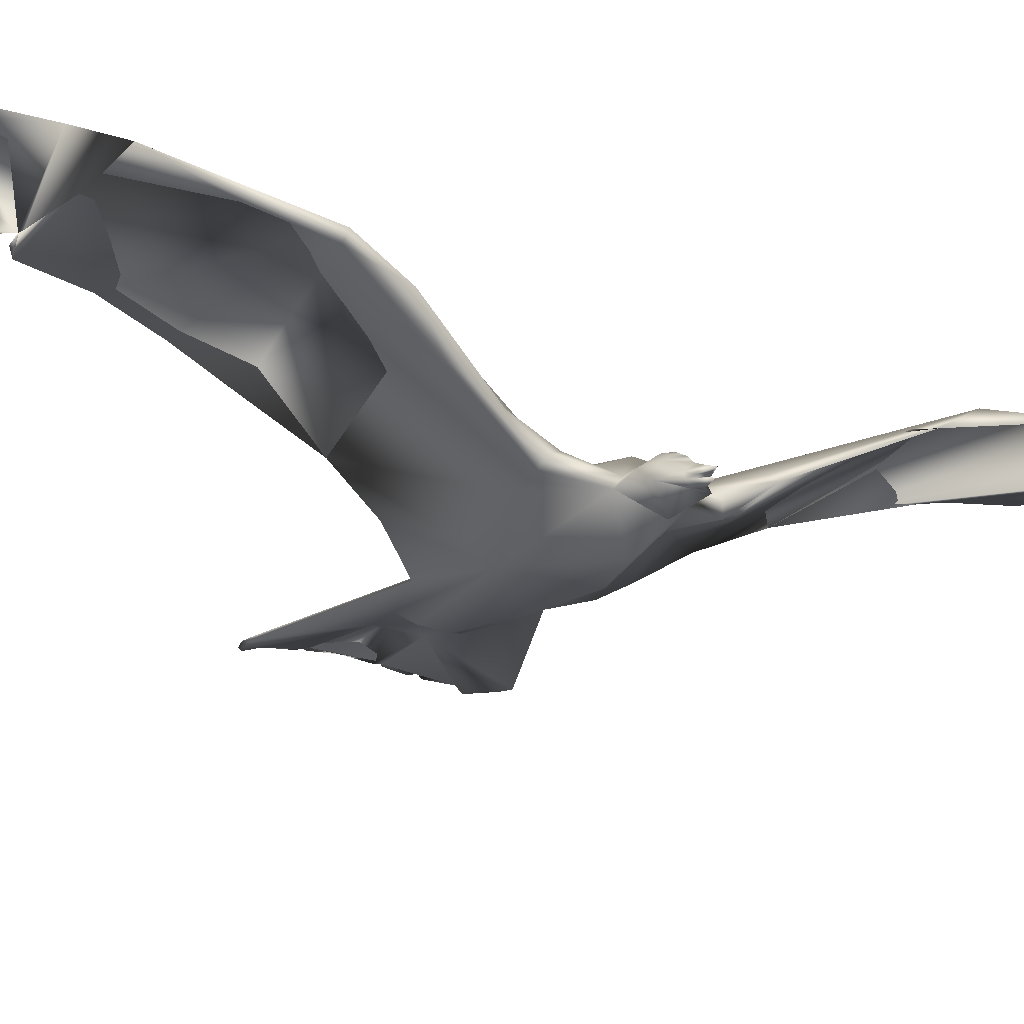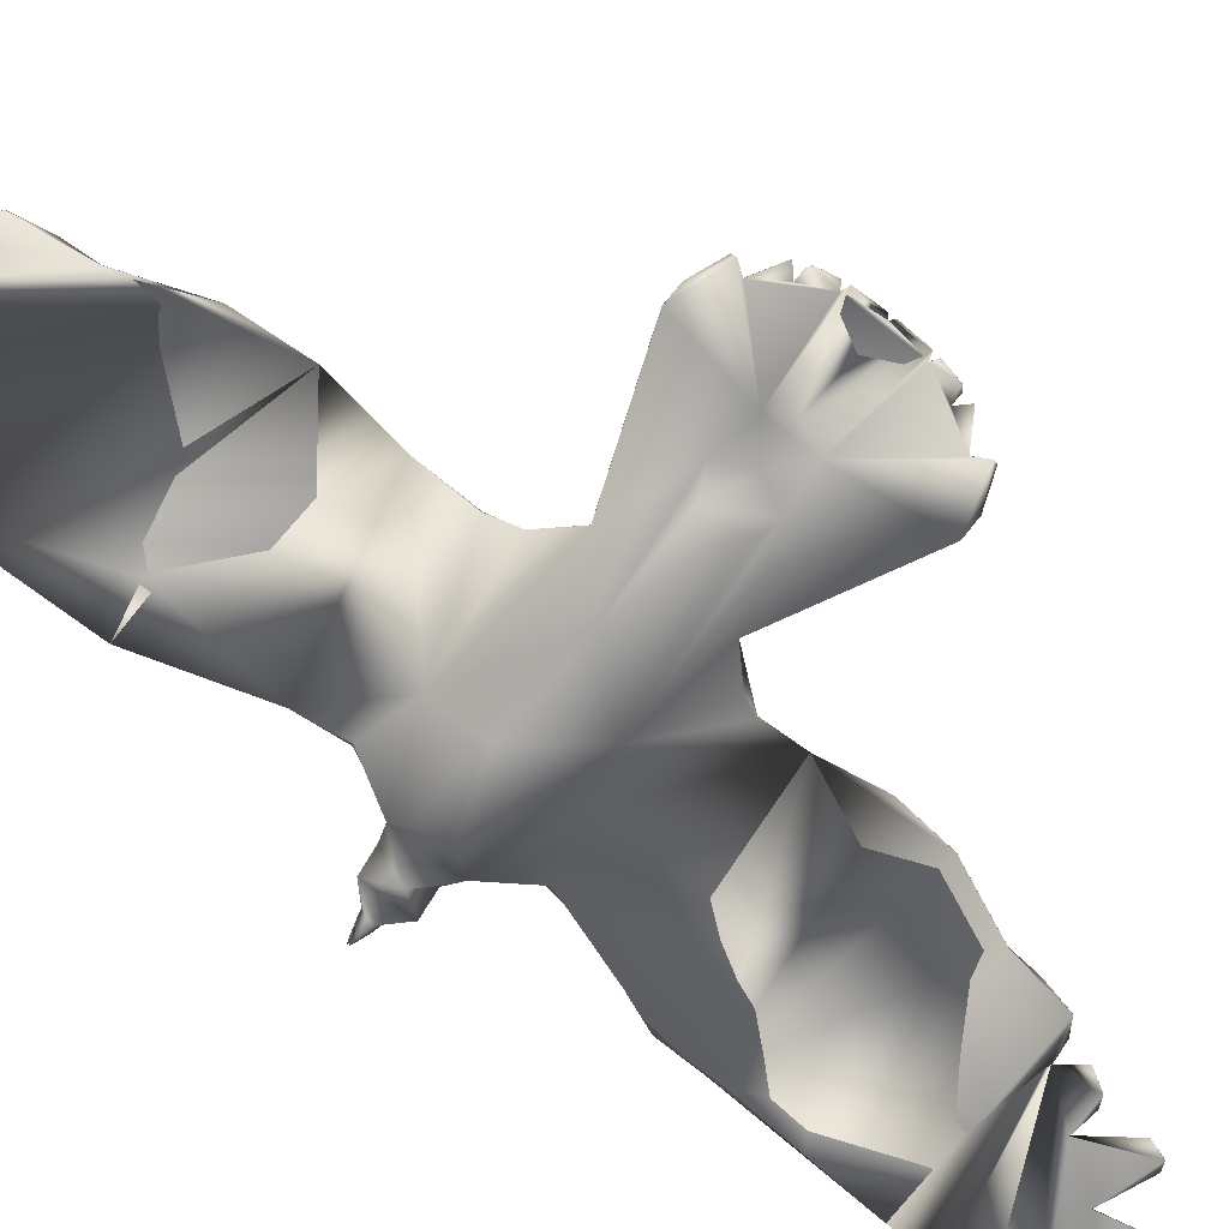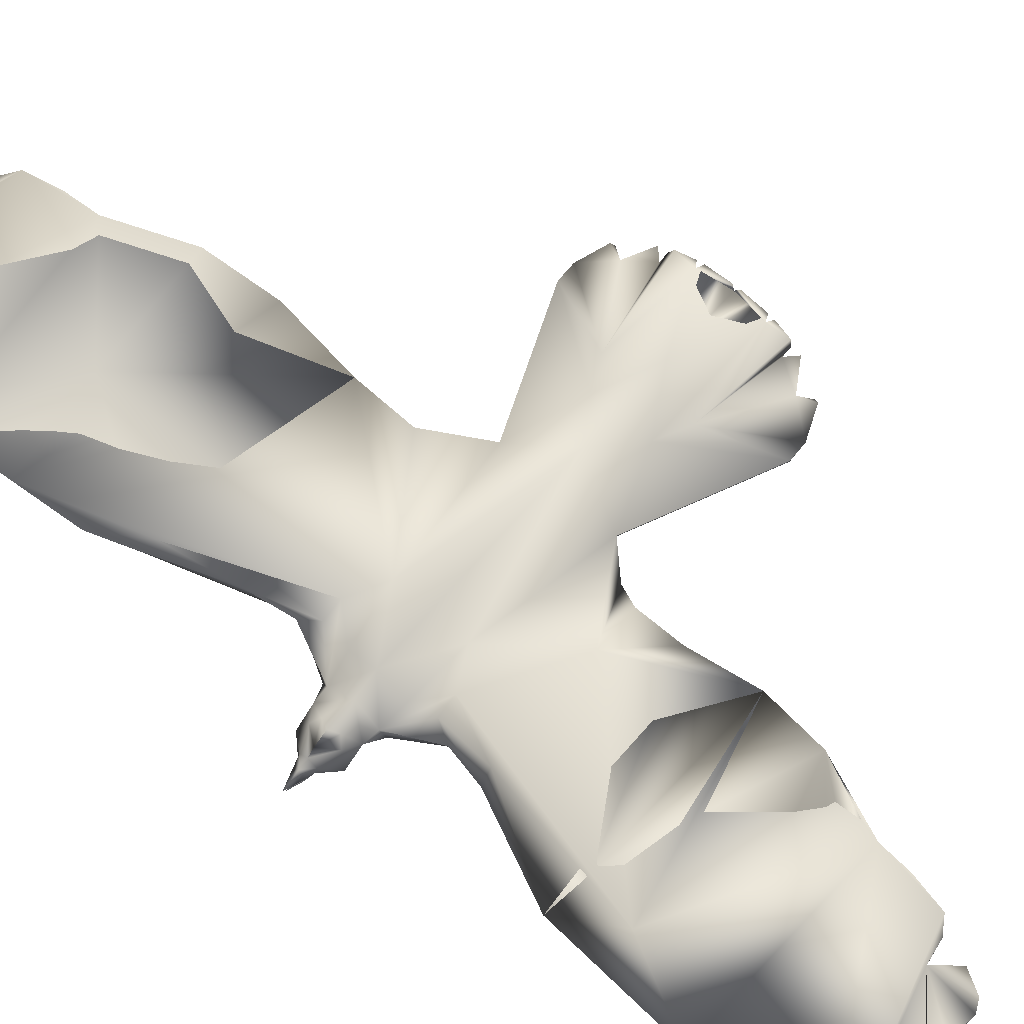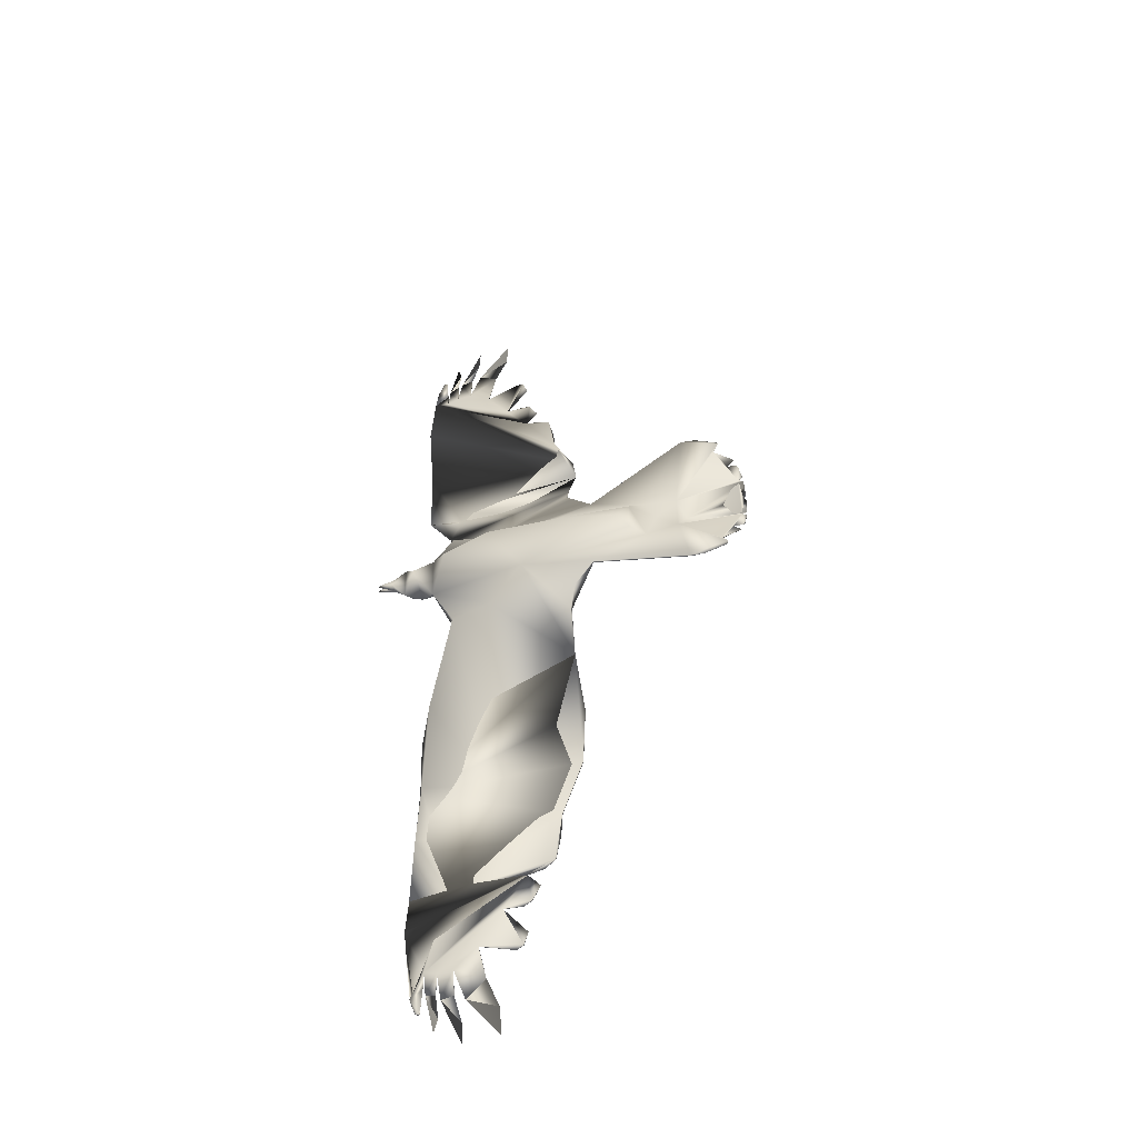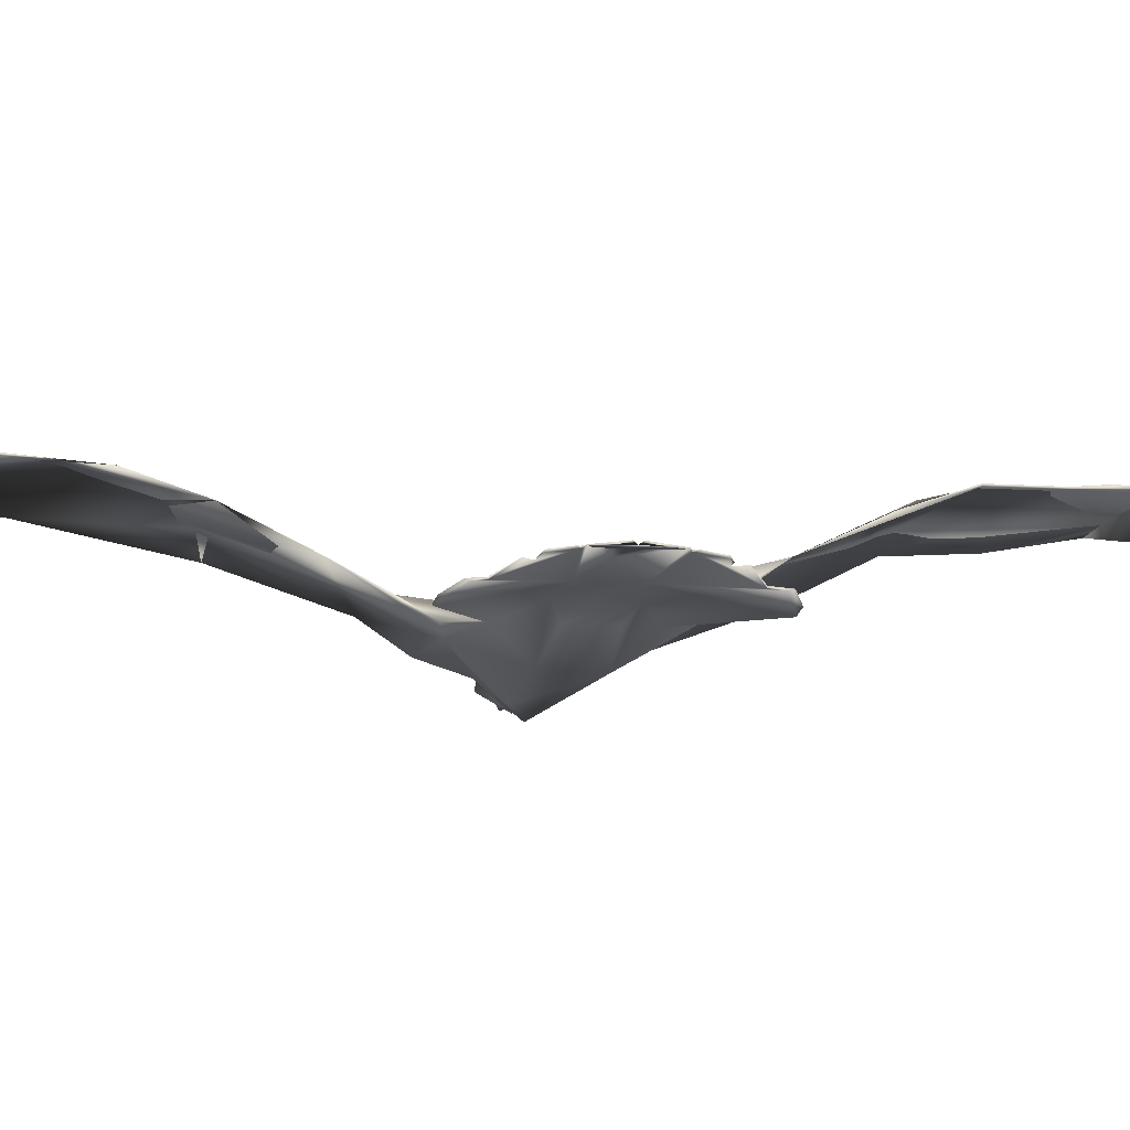
<metadata>
{"format":"obj","ext":"obj","renderer":"f3d","projection":"perspective","resolution":1024,"background":"white","views":[{"elev":-20.9,"azim":57.1,"up":"+Z"},{"elev":-68.2,"azim":-130.2,"up":"+Z"},{"elev":68.9,"azim":129.6,"up":"+Z"},{"elev":-47.6,"azim":-160.1,"up":"+Y"},{"elev":-10.8,"azim":-101.3,"up":"+Z"}]}
</metadata>
<code>
o Crow_crow_maste
v -0.4049 0.1047 0.1019
v -0.3933 0.1423 0.1189
v -0.3444 0.2341 0.1594
v -0.3401 0.5393 0.1971
v -0.3552 0.5447 0.1974
v -0.3741 0.5442 0.1974
v -0.4035 0.5223 0.1967
v -0.4325 0.4798 0.1963
v -0.462 0.441 0.1961
v -0.5066 0.37 0.1905
v -0.5573 0.138 0.1015
v -0.5944 0.09284 0.08365
v -0.7155 0.1464 0.07052
v -0.7327 0.1467 0.07179
v -0.7591 0.1363 0.07676
v -0.7841 0.0475 0.09645
v -0.329 0.3585 0.1869
v -0.3655 0.2875 0.1926
v -0.5486 0.2486 0.1581
v -0.3154 0.4781 0.1965
v -0.3289 0.5867 0.1988
v -0.3332 0.5915 0.199
v -0.3516 0.6187 0.2
v -0.3847 0.6429 0.201
v -0.4285 0.6427 0.2011
v -0.4473 0.5393 0.1975
v -0.4613 0.5191 0.1971
v -0.4564 0.4828 0.1969
v -0.477 0.4599 0.1965
v -0.4817 0.4381 0.1965
v -0.503 0.3979 0.1948
v -0.32 0.5463 0.1973
v -0.3359 0.5789 0.1985
v -0.3386 0.5597 0.1979
v -0.3417 0.569 0.1982
v -0.3569 0.6027 0.1995
v -0.3594 0.5794 0.1986
v -0.3838 0.6139 0.1999
v -0.388 0.5864 0.199
v -0.4269 0.6059 0.1998
v -0.4557 0.5354 0.1975
v -0.4665 0.4779 0.1971
v -0.4955 0.4293 0.1965
v -0.3307 0.5898 0.1989
v -0.3354 0.5913 0.199
v -0.3307 0.5898 0.1989
v -0.3354 0.5913 0.199
v -0.3332 0.5915 0.199
v -0.7758 0.1076 0.08626
v -0.7828 0.07885 0.0925
v -0.7085 0.04313 0.1038
v -0.7527 0.1219 0.07931
v -0.7667 0.09858 0.08676
v -0.7769 0.07517 0.09356
v -0.6888 0.08337 0.08751
v -0.6614 0.06907 0.08736
v -0.7793 0.0959 0.09038
v -0.3426 0.04493 0.08487
v -0.3536 0.05869 0.08007
v -0.3883 0.06625 0.08309
v -0.4105 0.1083 0.09132
v -0.3401 0.5394 0.1954
v -0.3552 0.5448 0.1956
v -0.3741 0.5443 0.1957
v -0.4035 0.5224 0.195
v -0.4325 0.4799 0.1946
v -0.462 0.4411 0.1944
v -0.5066 0.3703 0.1888
v -0.5494 0.1842 0.1271
v -0.5573 0.1384 0.0979
v -0.5944 0.09284 0.08191
v -0.7156 0.1464 0.0688
v -0.4569 0.09622 0.09567
v -0.3831 0.241 0.1734
v -0.5363 0.3061 0.1794
v -0.3238 0.5699 0.1965
v -0.3546 0.5737 0.1967
v -0.3759 0.5794 0.197
v -0.4128 0.5674 0.1966
v -0.4557 0.5355 0.1958
v -0.4665 0.4779 0.1953
v -0.4955 0.4294 0.1948
v -0.3307 0.5899 0.1972
v -0.3354 0.5914 0.1973
v -0.3332 0.5916 0.1973
v -0.7758 0.09879 0.08738
v -0.7835 0.07263 0.09337
v -0.7087 0.04313 0.101
v -0.7528 0.1219 0.07759
v -0.777 0.07517 0.09185
v -0.7003 0.064 0.08852
v -0.6615 0.06907 0.08565
v -0.7603 0.1327 0.07512
v -0.7794 0.0959 0.08866
v -0.5687 0.1176 0.08606
v -0.3169 0.03671 0.08136
v -0.3199 0.03676 0.07462
v -0.3401 0.04448 0.07946
v -0.3268 0.03687 0.07228
v -0.3395 0.04095 0.07435
v -0.3325 0.04234 0.0776
v -0.3245 0.03684 0.07734
v -0.3334 0.03699 0.08833
v -0.3237 0.03682 0.07987
v -0.3321 0.04233 0.08031
v -0.3867 0.06071 0.09213
v -0.4643 0.07249 0.1154
v -0.349 0.03725 0.0991
v -0.3659 0.04612 0.1045
v -0.3721 0.0593 0.09406
v -0.3596 0.05145 0.09656
v -0.371 0.03759 0.06411
v -0.4317 0.08877 0.1155
v -0.4139 0.08865 0.1091
v -0.4058 0.1405 0.1268
v -0.4109 0.06503 0.103
v -0.6449 0.05988 0.0735
v -0.6325 0.04185 0.06676
v -0.4718 0.05886 0.05362
v -0.5151 0.1392 0.1118
v -0.5598 0.05845 0.06156
v -0.342 0.03713 0.09261
v -0.407 -0.02769 0.1066
v -0.3968 -0.06534 0.1239
v -0.3512 -0.1582 0.1661
v -0.3426 -0.2094 0.1885
v -0.3323 -0.3581 0.2006
v -0.3569 -0.4634 0.2
v -0.3723 -0.4682 0.2
v -0.3911 -0.4671 0.1999
v -0.4198 -0.4443 0.1994
v -0.4474 -0.4009 0.1992
v -0.4757 -0.3612 0.1989
v -0.5179 -0.2887 0.1947
v -0.5605 -0.0553 0.108
v -0.5961 -0.01031 0.08475
v -0.7189 -0.05992 0.07077
v -0.736 -0.05964 0.07204
v -0.7621 -0.04843 0.07698
v -0.7842 0.04121 0.09646
v -0.5558 -0.1651 0.1668
v -0.5454 -0.2231 0.1884
v -0.3473 -0.5111 0.2009
v -0.3518 -0.5158 0.201
v -0.371 -0.5424 0.2015
v -0.4049 -0.5655 0.2018
v -0.4487 -0.5639 0.2017
v -0.4641 -0.4599 0.1996
v -0.4774 -0.4392 0.1994
v -0.4714 -0.4032 0.1994
v -0.4913 -0.3796 0.1991
v -0.4953 -0.3577 0.199
v -0.5152 -0.3168 0.1978
v -0.3416 -0.4944 0.2006
v -0.354 -0.503 0.2008
v -0.3561 -0.4838 0.2004
v -0.3595 -0.493 0.2005
v -0.3758 -0.5262 0.2012
v -0.3776 -0.5028 0.2007
v -0.4031 -0.5366 0.2013
v -0.4063 -0.5089 0.2007
v -0.4459 -0.5272 0.201
v -0.4724 -0.4557 0.1995
v -0.4813 -0.3979 0.1994
v -0.5088 -0.3485 0.1989
v -0.3492 -0.5142 0.201
v -0.354 -0.5155 0.201
v -0.3492 -0.5142 0.201
v -0.354 -0.5155 0.201
v -0.3518 -0.5158 0.201
v -0.7779 -0.01918 0.08641
v -0.7839 0.009822 0.09259
v -0.7552 -0.03423 0.07949
v -0.7684 -0.01044 0.0869
v -0.7779 0.01332 0.09364
v -0.6902 0.002232 0.08761
v -0.6622 0.01563 0.08734
v -0.7809 -0.007341 0.0905
v -0.3429 0.02935 0.08488
v -0.389 0.0379 0.1084
v -0.6201 0.0417 0.1109
v -0.3543 0.01595 0.08008
v -0.3893 0.009535 0.08441
v -0.4126 -0.03124 0.09573
v -0.3482 -0.2113 0.1794
v -0.3569 -0.4634 0.1982
v -0.3722 -0.4683 0.1983
v -0.3911 -0.4672 0.1982
v -0.4197 -0.4444 0.1977
v -0.4474 -0.401 0.1975
v -0.4756 -0.3612 0.1971
v -0.5179 -0.2889 0.193
v -0.5543 -0.1008 0.1364
v -0.5605 -0.05589 0.1044
v -0.5961 -0.01033 0.08266
v -0.719 -0.05992 0.06905
v -0.6757 0.04258 0.0867
v -0.4587 -0.01769 0.09849
v -0.3415 -0.2841 0.1856
v -0.3718 -0.1263 0.135
v -0.3598 -0.2742 0.201
v -0.5454 -0.2234 0.1867
v -0.3303 -0.403 0.1988
v -0.3416 -0.4944 0.1989
v -0.3725 -0.4973 0.1989
v -0.3941 -0.5023 0.1989
v -0.4305 -0.4891 0.1985
v -0.4724 -0.4558 0.1978
v -0.4813 -0.398 0.1977
v -0.5088 -0.3486 0.1972
v -0.3492 -0.5142 0.1993
v -0.354 -0.5155 0.1993
v -0.3518 -0.5158 0.1993
v -0.7812 0.0443 0.09451
v -0.7776 -0.01035 0.08751
v -0.7845 0.01607 0.09344
v -0.7554 -0.03423 0.07778
v -0.778 0.01332 0.09192
v -0.701 0.02197 0.08857
v -0.6624 0.01563 0.08571
v -0.7632 -0.0448 0.07534
v -0.7811 -0.007341 0.08879
v -0.5712 -0.03564 0.08831
v -0.3403 0.0297 0.07946
v -0.3397 0.03321 0.07435
v -0.3327 0.0316 0.0776
v -0.3323 0.0316 0.08031
v -0.3874 0.01524 0.09363
v -0.4655 0.006476 0.118
v -0.349 0.03725 0.0991
v -0.3622 0.03746 0.1063
v -0.3662 0.02893 0.1045
v -0.3728 0.01604 0.09445
v -0.36 0.02339 0.09657
v -0.4335 -0.01072 0.1195
v -0.4156 -0.01111 0.1138
v -0.4093 -0.06309 0.1316
v -0.3796 -0.1199 0.1547
v -0.4112 0.03895 0.12
v -0.4119 0.01357 0.1085
v -0.6454 0.02425 0.07346
v -0.4162 0.03819 0.05174
v -0.4314 -0.2138 0.2004
v -0.3803 -0.3587 0.2009
v -0.5104 0.002554 0.06894
f 27 41 80
f 21 32 76
f 216 218 175
f 223 194 135
f 112 182 233
f 98 100 59
f 46 44 48
f 22 85 84
f 10 75 19
f 87 88 214
f 173 174 171
f 190 189 208
f 10 43 31
f 28 8 66
f 164 133 151
f 97 102 226
f 106 180 110
f 139 221 138
f 54 175 51
f 224 179 182
f 2 1 61
f 17 3 74
f 229 235 240
f 48 85 22
f 94 57 86
f 198 245 183
f 81 28 66
f 43 30 82
f 31 43 82
f 73 60 119
f 104 227 105
f 101 226 102
f 226 224 99
f 41 26 80
f 228 233 180
f 131 189 207
f 13 12 72
f 184 124 200
f 111 110 109
f 84 34 45
f 121 118 117
f 128 186 156
f 103 96 105
f 98 101 99
f 14 72 93
f 116 107 239
f 238 125 124
f 55 53 86
f 171 217 173
f 179 224 227
f 74 19 75
f 39 6 64
f 112 59 182
f 199 185 127
f 199 201 185
f 178 215 176
f 44 46 83
f 64 6 78
f 2 115 114
f 75 17 74
f 92 197 91
f 99 101 97
f 130 188 206
f 177 181 51
f 92 117 197
f 165 210 152
f 225 100 99
f 164 151 209
f 150 209 190
f 46 21 83
f 113 114 115
f 54 50 90
f 168 211 143
f 131 148 189
f 11 95 120
f 179 227 103
f 47 84 33
f 123 124 184
f 14 13 72
f 193 243 202
f 170 213 211
f 175 218 172
f 241 117 118
f 8 27 80
f 220 219 197
f 98 58 105
f 213 144 169
f 124 123 236
f 65 7 79
f 228 183 233
f 106 60 61
f 211 204 143
f 165 153 210
f 50 57 94
f 231 180 232
f 14 93 15
f 120 69 11
f 26 7 65
f 153 165 134
f 202 141 193
f 2 61 73
f 129 187 205
f 183 242 60
f 197 219 91
f 173 217 221
f 107 116 113
f 198 183 184
f 236 123 228
f 29 42 81
f 54 90 87
f 63 5 77
f 1 114 106
f 155 156 167
f 37 5 63
f 21 76 83
f 128 157 186
f 201 243 185
f 163 149 208
f 132 150 190
f 191 152 210
f 133 152 191
f 153 134 210
f 59 112 110
f 169 155 167
f 137 138 196
f 71 12 95
f 208 189 148
f 135 136 223
f 178 222 215
f 216 140 214
f 231 109 180
f 70 11 69
f 164 209 150
f 112 183 60
f 10 68 75
f 234 230 232
f 105 58 103
f 228 180 239
f 30 67 82
f 60 73 61
f 233 234 232
f 124 237 238
f 30 9 67
f 225 224 182
f 58 98 59
f 4 34 62
f 211 168 166
f 11 70 95
f 137 196 136
f 178 172 222
f 106 116 239
f 87 214 16
f 130 161 188
f 241 245 220
f 121 73 119
f 123 184 228
f 104 96 227
f 89 52 93
f 135 194 193
f 111 109 108
f 244 201 199
f 221 196 138
f 136 195 223
f 129 159 187
f 154 143 204
f 149 132 208
f 115 2 3
f 141 202 142
f 126 125 238
f 163 208 148
f 31 82 10
f 44 83 85
f 119 242 245
f 18 3 17
f 108 231 230
f 35 4 62
f 42 28 81
f 106 110 60
f 52 89 49
f 169 144 170
f 183 112 233
f 47 22 84
f 88 216 214
f 229 240 239
f 175 177 51
f 173 176 174
f 178 175 172
f 139 173 221
f 138 173 139
f 138 176 173
f 176 175 178
f 229 239 181
f 136 229 181
f 136 181 177
f 137 136 177
f 138 137 176
f 137 177 176
f 177 175 176
f 243 192 202
f 201 192 243
f 127 244 199
f 203 244 127
f 244 192 201
f 133 209 151
f 133 190 209
f 162 161 147
f 207 161 162
f 207 188 161
f 189 188 207
f 154 244 203
f 244 210 192
f 211 213 212
f 160 159 146
f 206 159 160
f 188 159 206
f 188 187 159
f 158 157 145
f 205 157 158
f 187 157 205
f 187 186 157
f 189 187 188
f 190 187 189
f 204 211 212
f 204 212 156
f 204 156 186
f 190 186 187
f 133 186 190
f 154 204 186
f 244 154 186
f 244 186 133
f 210 244 133
f 191 210 133
f 161 162 147
f 161 207 162
f 130 207 161
f 130 131 207
f 136 135 229
f 135 193 229
f 166 169 170
f 166 155 169
f 148 149 163
f 131 149 148
f 131 132 149
f 150 133 164
f 132 133 150
f 229 193 235
f 235 193 126
f 193 141 126
f 141 142 126
f 142 134 126
f 126 134 127
f 134 165 127
f 127 165 203
f 159 160 146
f 159 206 160
f 159 130 206
f 129 130 159
f 157 158 145
f 157 205 158
f 157 129 205
f 128 129 157
f 129 131 130
f 129 132 131
f 165 152 133
f 128 132 129
f 166 156 155
f 128 133 132
f 166 128 156
f 154 168 143
f 154 203 168
f 203 165 133
f 203 133 128
f 168 203 166
f 203 128 166
f 99 97 226
f 180 109 110
f 175 140 216
f 87 16 54
f 16 214 54
f 214 140 175
f 54 214 175
f 235 236 228
f 240 235 228
f 47 48 22
f 245 242 183
f 60 242 119
f 227 224 98
f 105 227 98
f 98 224 226
f 101 98 226
f 224 225 99
f 233 232 180
f 12 71 72
f 34 33 45
f 96 104 105
f 100 98 99
f 53 52 49
f 56 54 51
f 55 52 53
f 54 57 50
f 52 15 93
f 52 14 15
f 55 14 52
f 54 55 57
f 239 107 181
f 107 12 181
f 181 12 56
f 12 13 56
f 13 14 55
f 56 13 55
f 54 56 55
f 125 200 124
f 57 55 86
f 69 19 74
f 2 74 3
f 69 74 2
f 69 2 73
f 70 69 73
f 95 70 73
f 71 95 73
f 185 200 125
f 127 185 126
f 185 125 126
f 215 174 176
f 1 2 114
f 81 9 29
f 66 9 81
f 39 40 25
f 39 79 40
f 64 79 39
f 64 65 79
f 75 20 17
f 67 68 82
f 84 85 83
f 37 38 24
f 37 78 38
f 37 64 78
f 63 64 37
f 35 36 23
f 35 77 36
f 35 63 77
f 62 63 35
f 63 65 64
f 75 32 20
f 62 65 63
f 84 83 76
f 34 84 76
f 34 76 32
f 62 34 32
f 26 66 80
f 26 65 66
f 65 62 66
f 66 62 9
f 32 75 68
f 32 68 67
f 62 32 9
f 32 67 9
f 71 92 72
f 89 53 49
f 92 91 72
f 72 91 93
f 94 90 50
f 91 88 87
f 53 94 86
f 53 90 94
f 89 90 53
f 91 87 90
f 93 91 89
f 91 90 89
f 101 102 97
f 181 56 51
f 182 59 225
f 59 100 225
f 18 113 115
f 3 18 115
f 95 12 120
f 179 103 122
f 233 182 234
f 182 179 234
f 179 122 234
f 122 230 234
f 84 45 33
f 193 198 243
f 245 198 193
f 195 245 223
f 245 193 194
f 223 245 194
f 166 170 211
f 220 197 117
f 241 220 117
f 66 8 80
f 196 220 195
f 174 217 171
f 196 219 220
f 221 219 196
f 222 172 218
f 219 216 88
f 215 222 174
f 222 218 174
f 174 218 217
f 218 216 219
f 217 218 219
f 221 217 219
f 212 213 169
f 237 124 236
f 1 106 61
f 107 120 12
f 9 42 29
f 40 39 25
f 79 39 40
f 79 6 39
f 7 6 79
f 113 120 107
f 113 18 120
f 47 46 48
f 33 46 47
f 120 19 69
f 120 18 19
f 19 18 10
f 18 17 10
f 17 20 10
f 33 21 46
f 27 26 41
f 27 7 26
f 8 7 27
f 9 28 42
f 9 8 28
f 10 20 43
f 32 21 33
f 32 33 34
f 32 34 4
f 20 32 4
f 38 37 24
f 78 37 38
f 6 37 78
f 6 5 37
f 36 35 23
f 77 35 36
f 5 35 77
f 5 4 35
f 7 5 6
f 8 5 7
f 30 43 9
f 20 4 5
f 20 5 8
f 43 20 9
f 20 8 9
f 219 88 91
f 116 106 113
f 106 114 113
f 156 212 167
f 185 243 200
f 243 198 184
f 200 243 184
f 134 192 210
f 112 60 110
f 212 169 167
f 230 231 232
f 103 58 122
f 59 110 111
f 58 59 111
f 122 58 111
f 108 122 111
f 240 228 239
f 196 195 136
f 180 106 239
f 245 195 220
f 71 73 121
f 92 71 121
f 117 92 121
f 184 183 228
f 96 103 227
f 109 231 108
f 132 190 208
f 202 192 142
f 192 134 142
f 235 126 238
f 236 235 237
f 235 238 237
f 82 68 10
f 48 44 85
f 121 119 245
f 118 121 245
f 241 118 245
f 122 108 230
f 144 213 170

</code>
